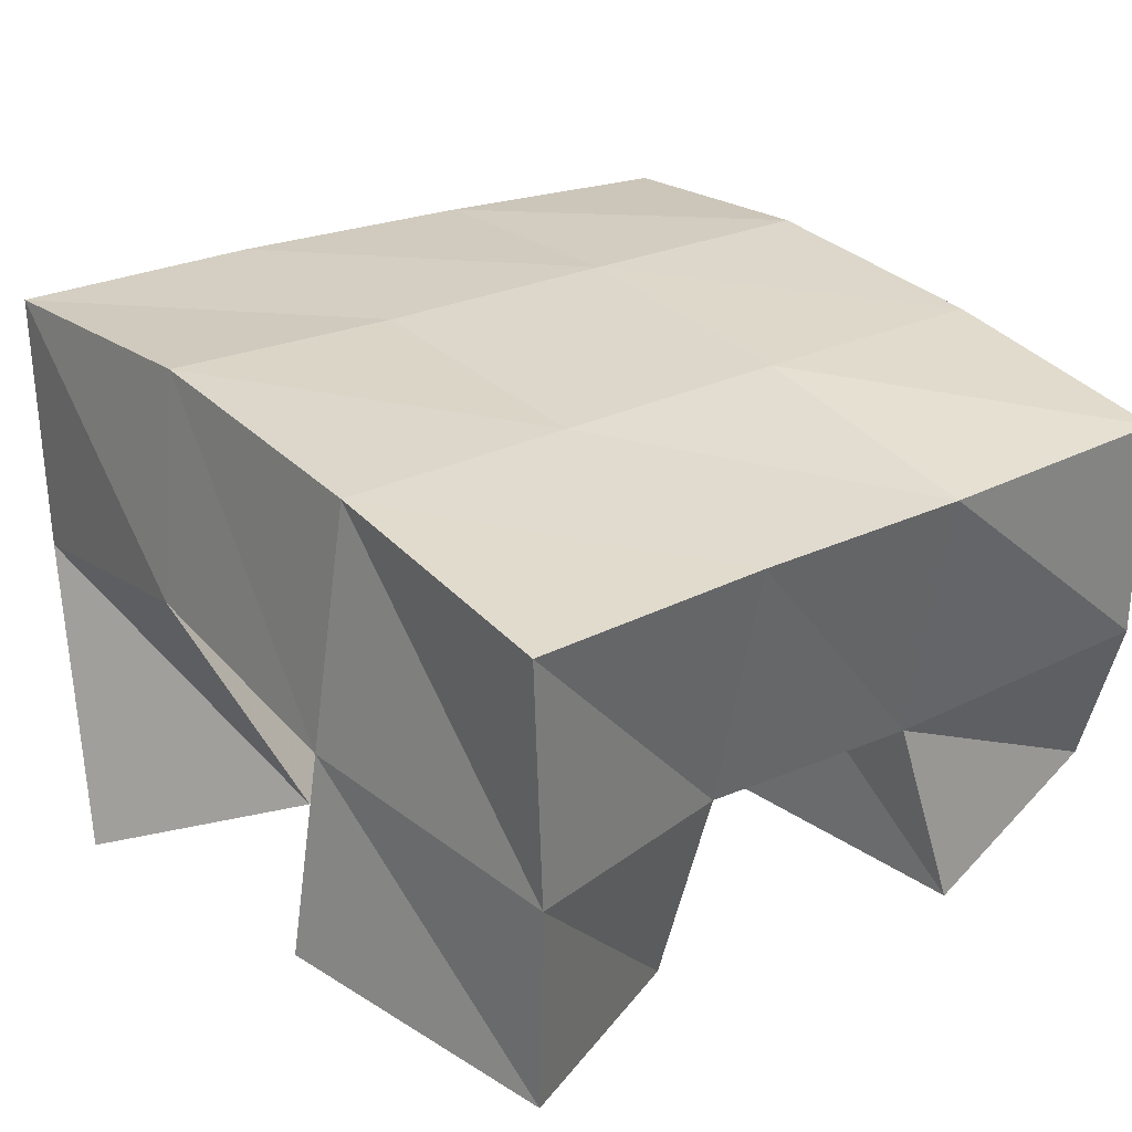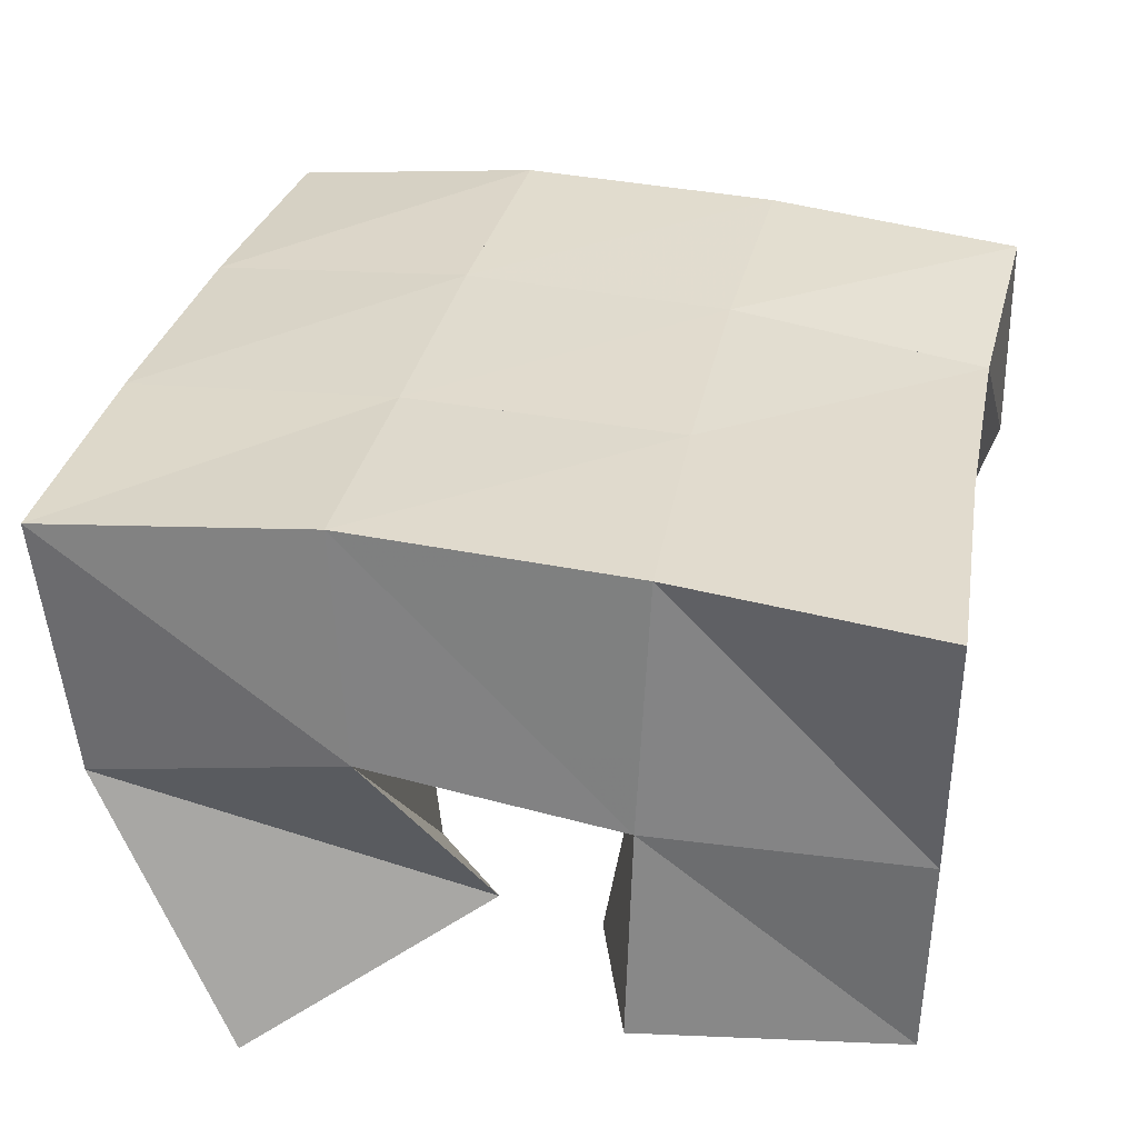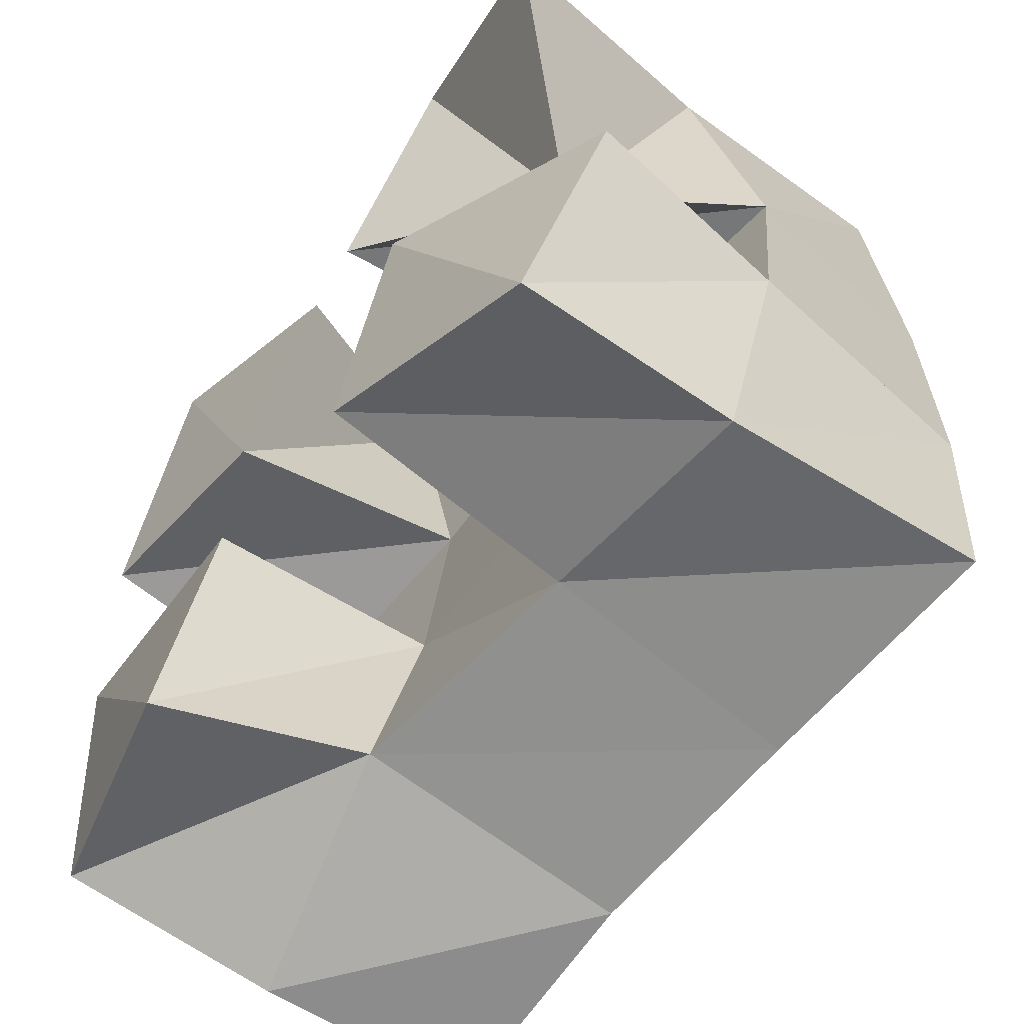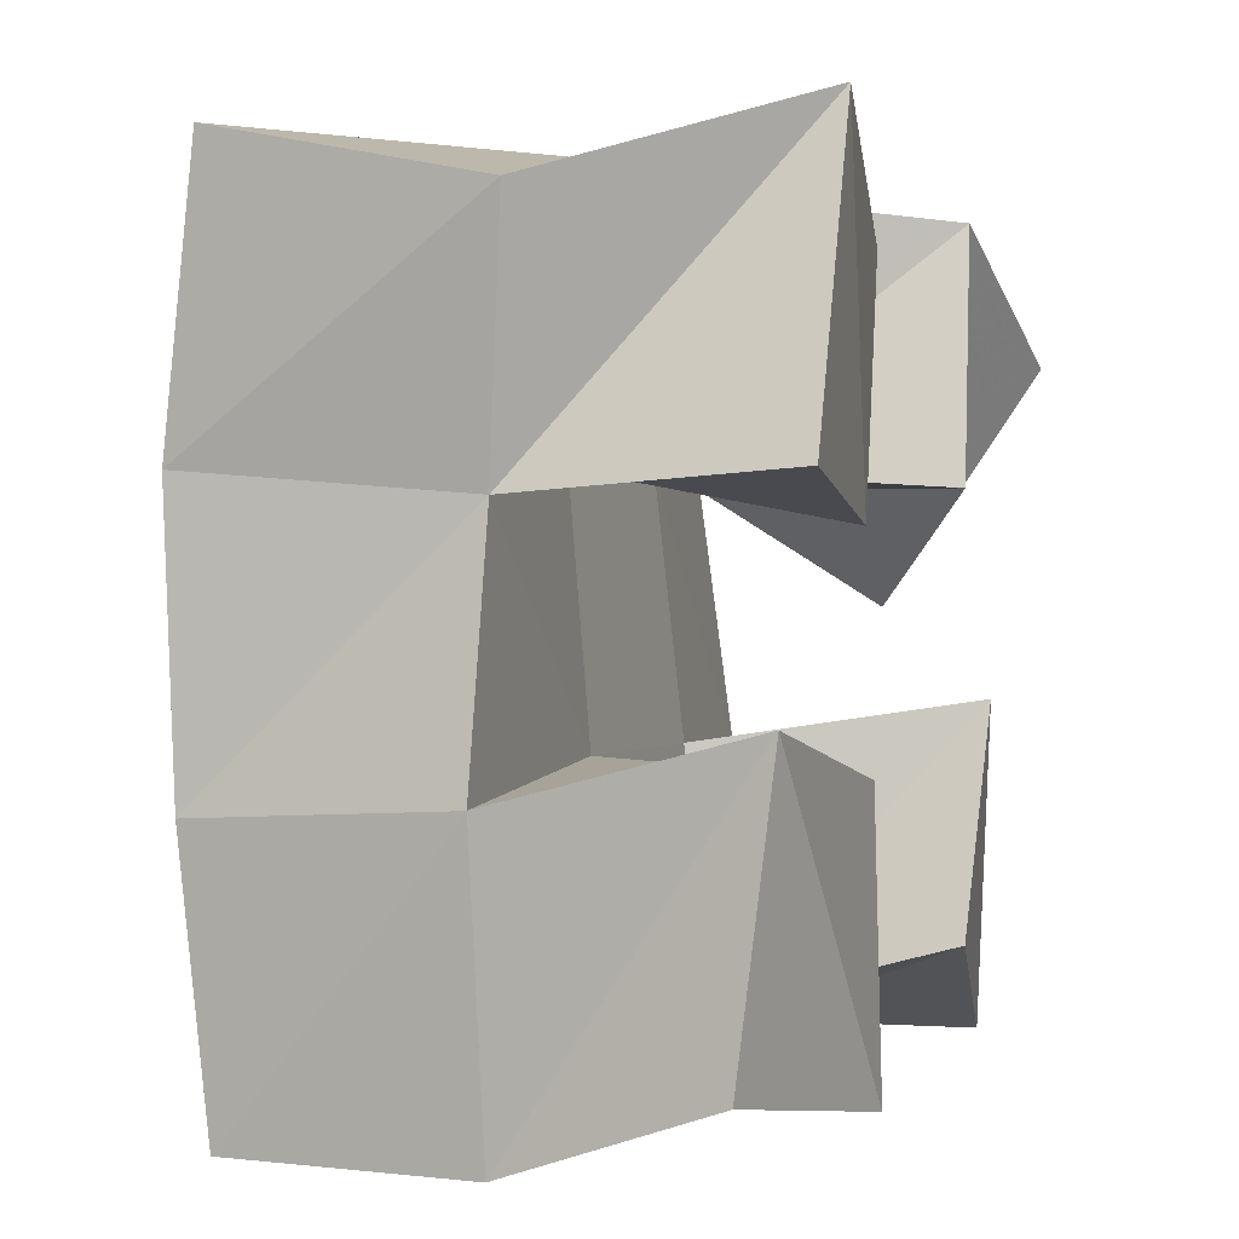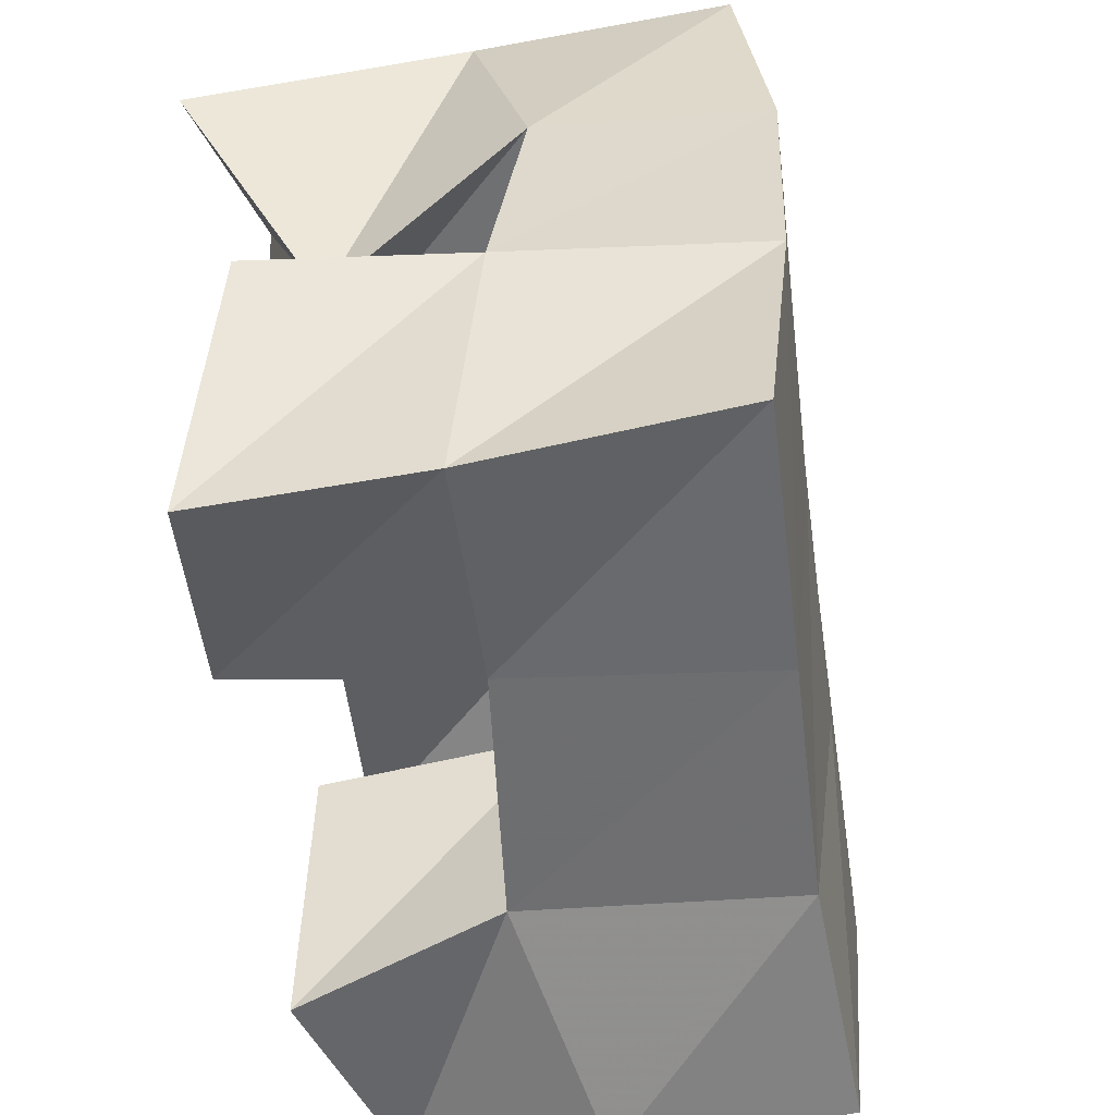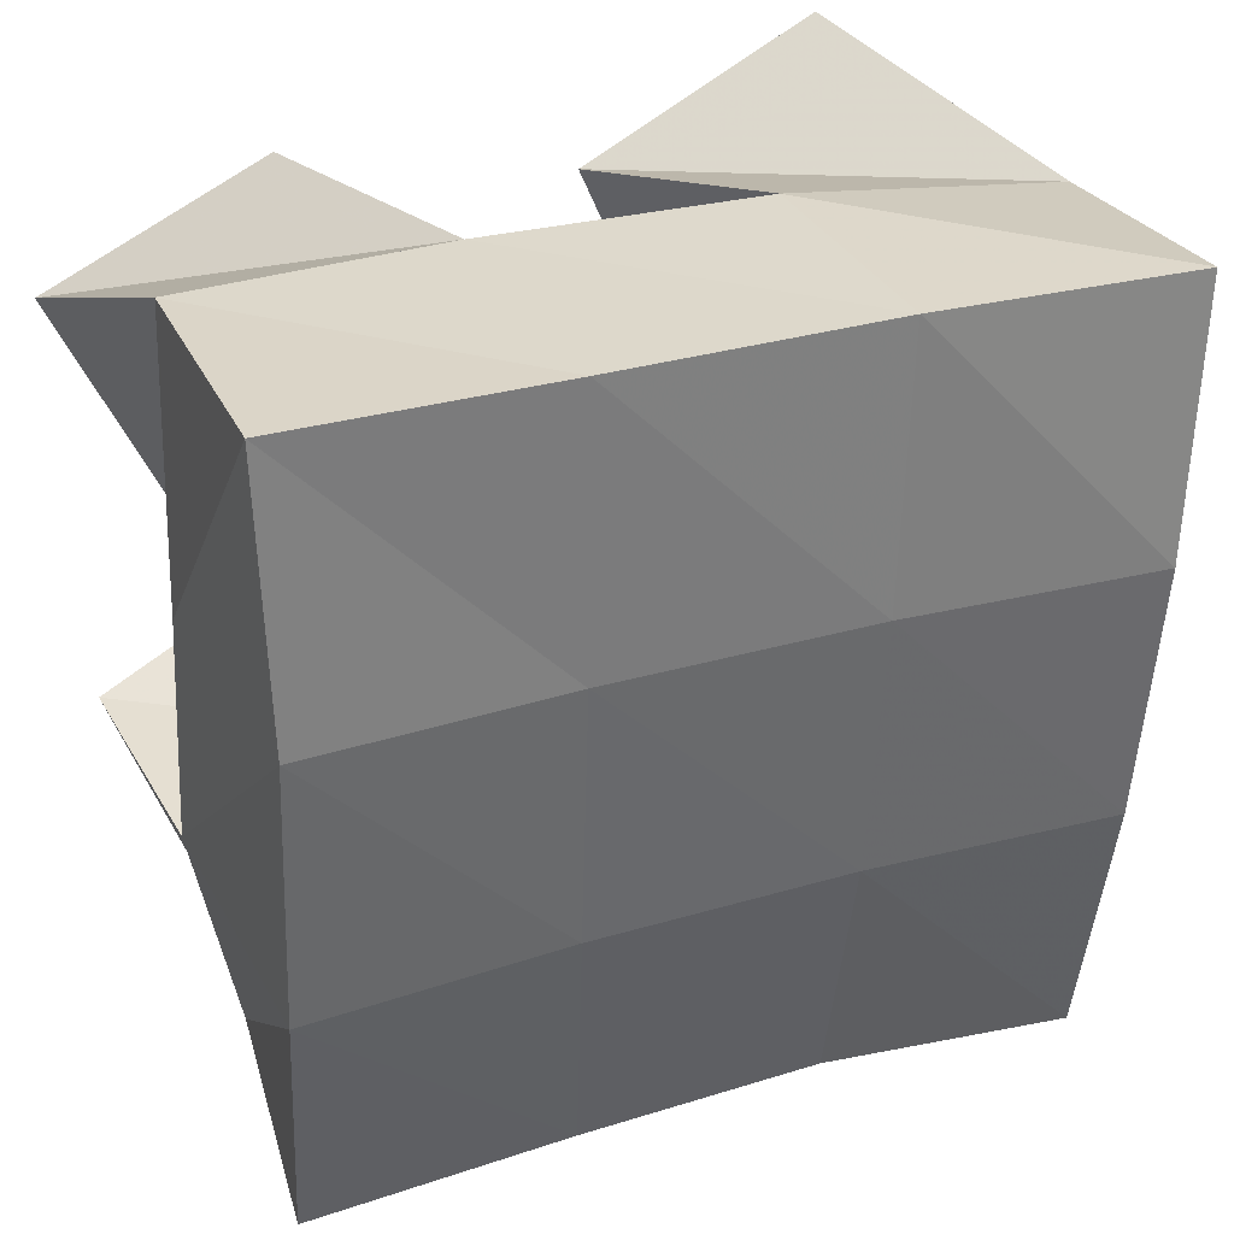
<metadata>
{"format":"obj","ext":"obj","renderer":"f3d","projection":"perspective","resolution":1024,"background":"white","views":[{"elev":31.4,"azim":140.0,"up":"+Y"},{"elev":36.8,"azim":100.2,"up":"+Y"},{"elev":-61.4,"azim":55.9,"up":"+Z"},{"elev":0.5,"azim":-70.4,"up":"+Z"},{"elev":-56.3,"azim":101.8,"up":"+Z"},{"elev":37.1,"azim":162.3,"up":"+Z"}]}
</metadata>
<code>
v 0.7167 0.1 0.1362
v 0.7037 0.1527 0.164
v 0.6755 0.1044 0.159
v 0.6554 0.15 0.164
v 0.6941 0.125 0.09127
v 0.708 0.165 0.1136
v 0.6533 0.1 0.1116
v 0.6562 0.1566 0.1154
v 0.6072 0.1038 0.06483
v 0.6071 0.1504 0.06779
v 0.5552 0.1038 0.07487
v 0.553 0.1495 0.06275
v 0.5977 0.1 0.01523
v 0.607 0.1404 0.02122
v 0.5513 0.1092 0.02266
v 0.5593 0.1492 0.008422
v 0.7166 0.1177 0.06439
v 0.7098 0.1587 0.06427
v 0.6732 0.1 0.07531
v 0.6592 0.152 0.0674
v 0.7022 0.109 0.0131
v 0.7015 0.1518 0.01269
v 0.6564 0.1007 0.03383
v 0.6564 0.1481 0.02069
v 0.6242 0.1078 0.1491
v 0.6035 0.1491 0.1627
v 0.5791 0.1 0.1681
v 0.5496 0.1428 0.1526
v 0.6062 0.1048 0.1042
v 0.6083 0.1548 0.1137
v 0.5617 0.1 0.1117
v 0.5585 0.1482 0.108
v 0.7003 0.2035 0.1704
v 0.6508 0.2002 0.1687
v 0.7006 0.2091 0.1176
v 0.6526 0.2044 0.1166
v 0.7024 0.2072 0.06313
v 0.6536 0.2031 0.06376
v 0.7032 0.2018 0.01264
v 0.6532 0.1977 0.01358
v 0.5989 0.1953 0.1664
v 0.6024 0.2008 0.1151
v 0.6044 0.1998 0.06295
v 0.6071 0.1938 0.01294
v 0.5478 0.1902 0.1623
v 0.5524 0.1979 0.1121
v 0.555 0.1972 0.06028
v 0.559 0.1935 0.009459
f 1 2 4
f 3 1 4
f 2 6 8
f 4 2 8
f 6 5 7
f 8 6 7
f 5 1 3
f 7 5 3
f 8 7 3
f 4 8 3
f 2 1 5
f 6 2 5
f 9 10 12
f 11 9 12
f 10 14 16
f 12 10 16
f 14 13 15
f 16 14 15
f 13 9 11
f 15 13 11
f 16 15 11
f 12 16 11
f 10 9 13
f 14 10 13
f 17 18 20
f 19 17 20
f 18 22 24
f 20 18 24
f 22 21 23
f 24 22 23
f 21 17 19
f 23 21 19
f 24 23 19
f 20 24 19
f 18 17 21
f 22 18 21
f 25 26 28
f 27 25 28
f 26 30 32
f 28 26 32
f 30 29 31
f 32 30 31
f 29 25 27
f 31 29 27
f 32 31 27
f 28 32 27
f 26 25 29
f 30 26 29
f 2 33 34
f 4 2 34
f 33 35 36
f 34 33 36
f 35 6 8
f 36 35 8
f 6 2 4
f 8 6 4
f 36 8 4
f 34 36 4
f 33 2 6
f 35 33 6
f 6 35 36
f 8 6 36
f 35 37 38
f 36 35 38
f 37 18 20
f 38 37 20
f 18 6 8
f 20 18 8
f 38 20 8
f 36 38 8
f 35 6 18
f 37 35 18
f 18 37 38
f 20 18 38
f 37 39 40
f 38 37 40
f 39 22 24
f 40 39 24
f 22 18 20
f 24 22 20
f 40 24 20
f 38 40 20
f 37 18 22
f 39 37 22
f 4 34 41
f 26 4 41
f 34 36 42
f 41 34 42
f 36 8 30
f 42 36 30
f 8 4 26
f 30 8 26
f 42 30 26
f 41 42 26
f 34 4 8
f 36 34 8
f 8 36 42
f 30 8 42
f 36 38 43
f 42 36 43
f 38 20 10
f 43 38 10
f 20 8 30
f 10 20 30
f 43 10 30
f 42 43 30
f 36 8 20
f 38 36 20
f 20 38 43
f 10 20 43
f 38 40 44
f 43 38 44
f 40 24 14
f 44 40 14
f 24 20 10
f 14 24 10
f 44 14 10
f 43 44 10
f 38 20 24
f 40 38 24
f 26 41 45
f 28 26 45
f 41 42 46
f 45 41 46
f 42 30 32
f 46 42 32
f 30 26 28
f 32 30 28
f 46 32 28
f 45 46 28
f 41 26 30
f 42 41 30
f 30 42 46
f 32 30 46
f 42 43 47
f 46 42 47
f 43 10 12
f 47 43 12
f 10 30 32
f 12 10 32
f 47 12 32
f 46 47 32
f 42 30 10
f 43 42 10
f 10 43 47
f 12 10 47
f 43 44 48
f 47 43 48
f 44 14 16
f 48 44 16
f 14 10 12
f 16 14 12
f 48 16 12
f 47 48 12
f 43 10 14
f 44 43 14

</code>
